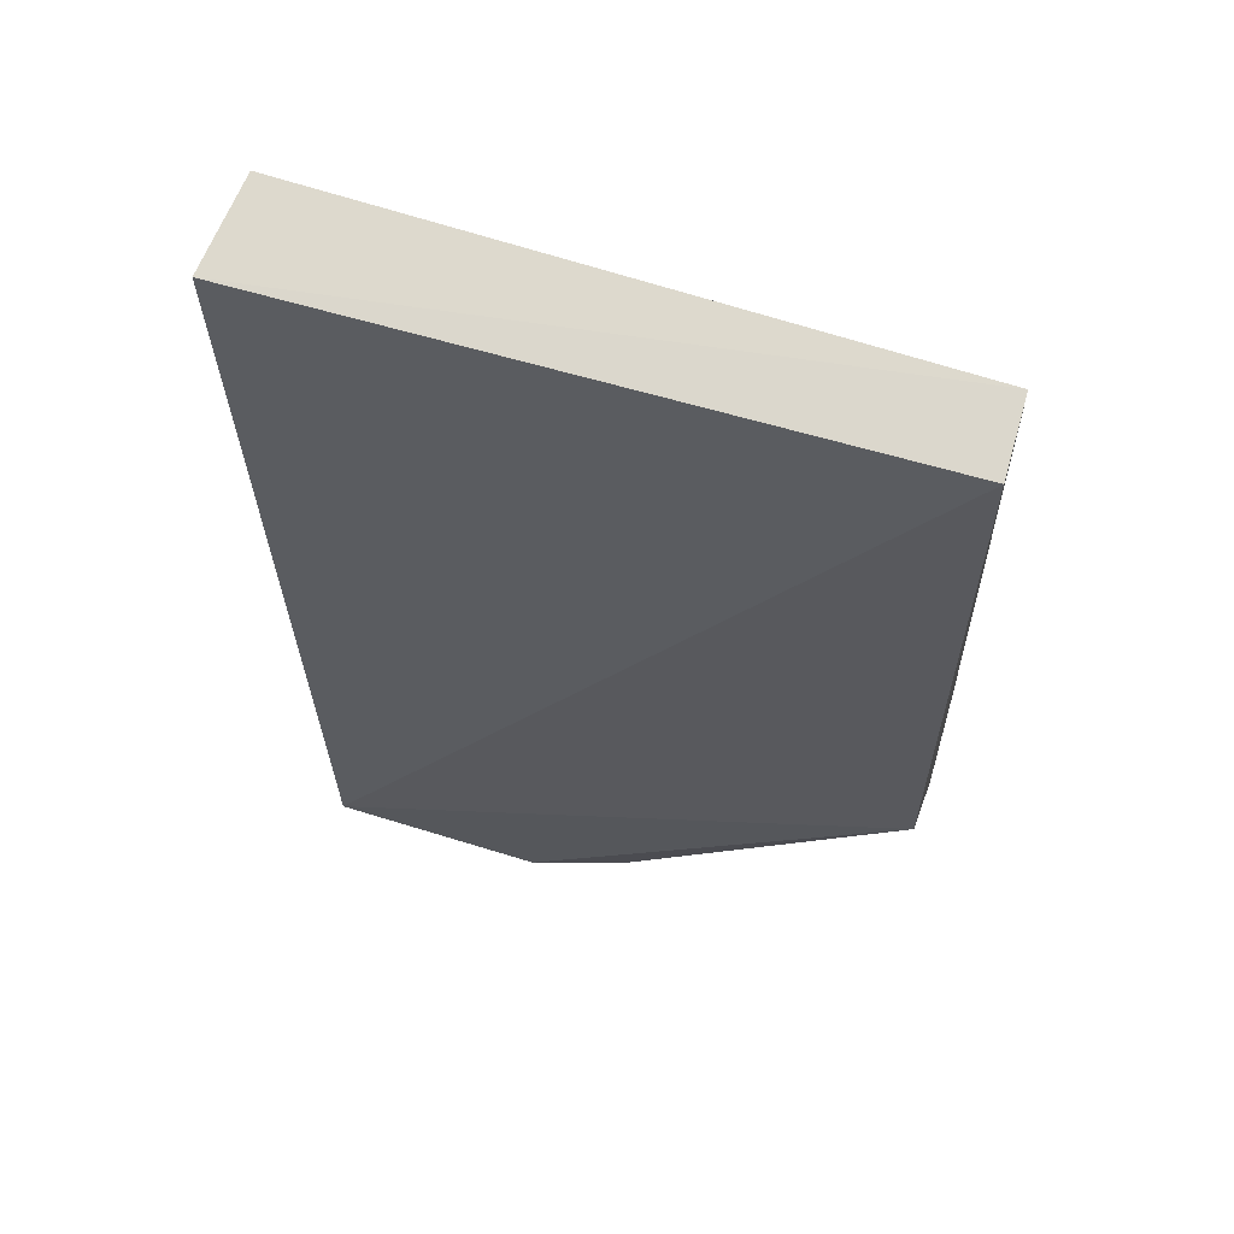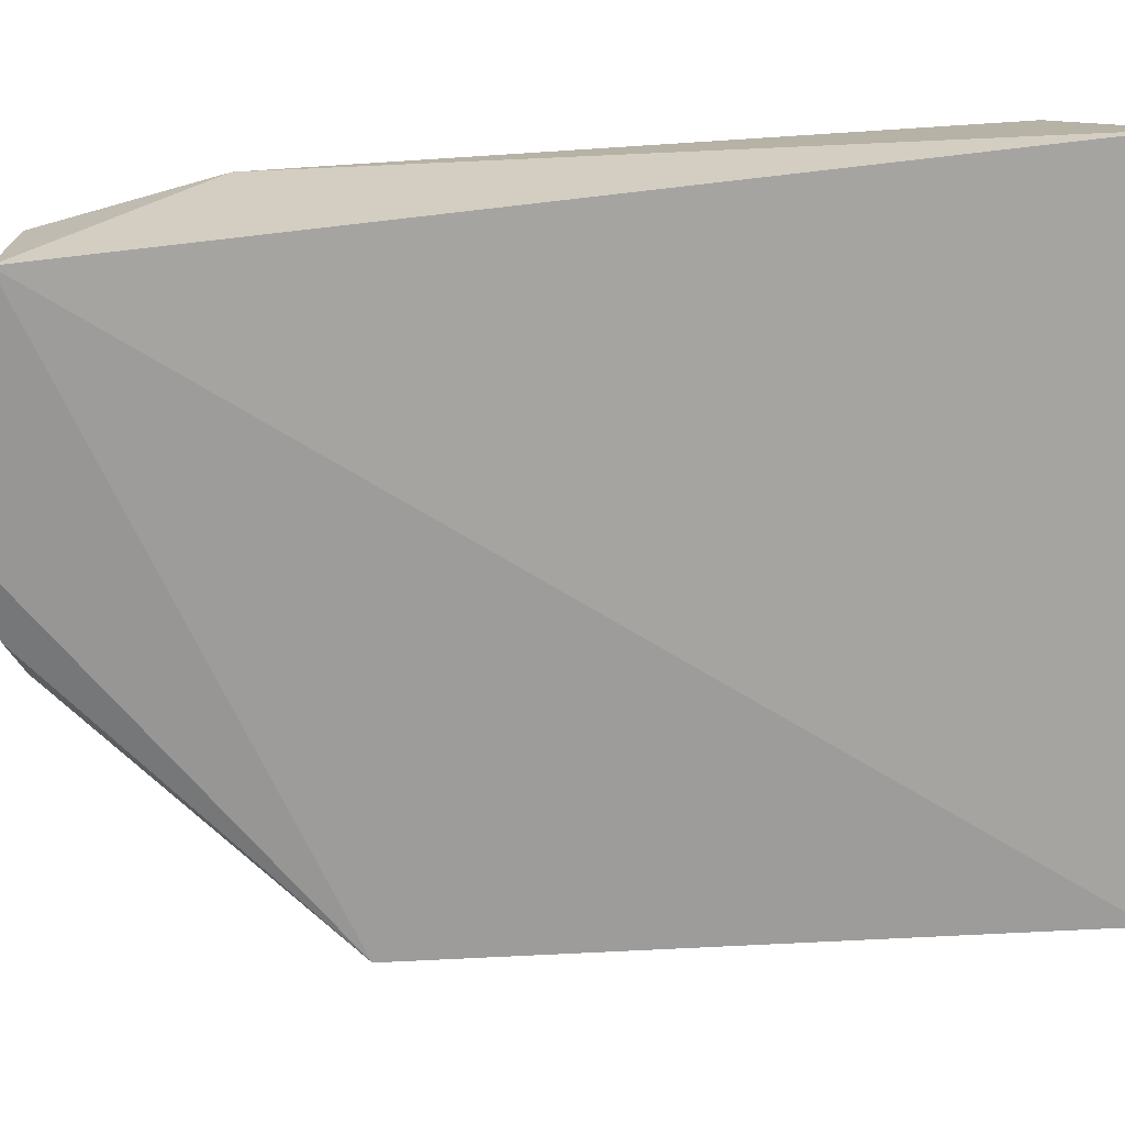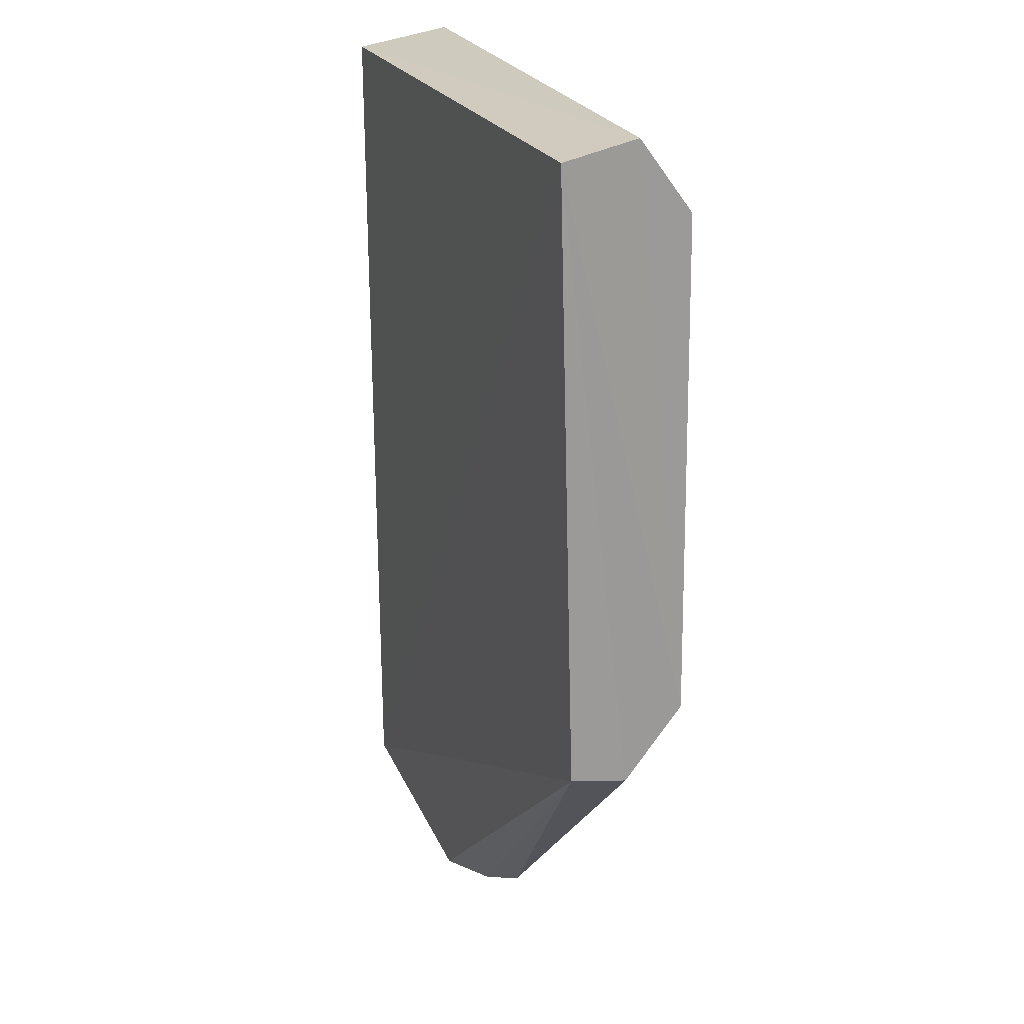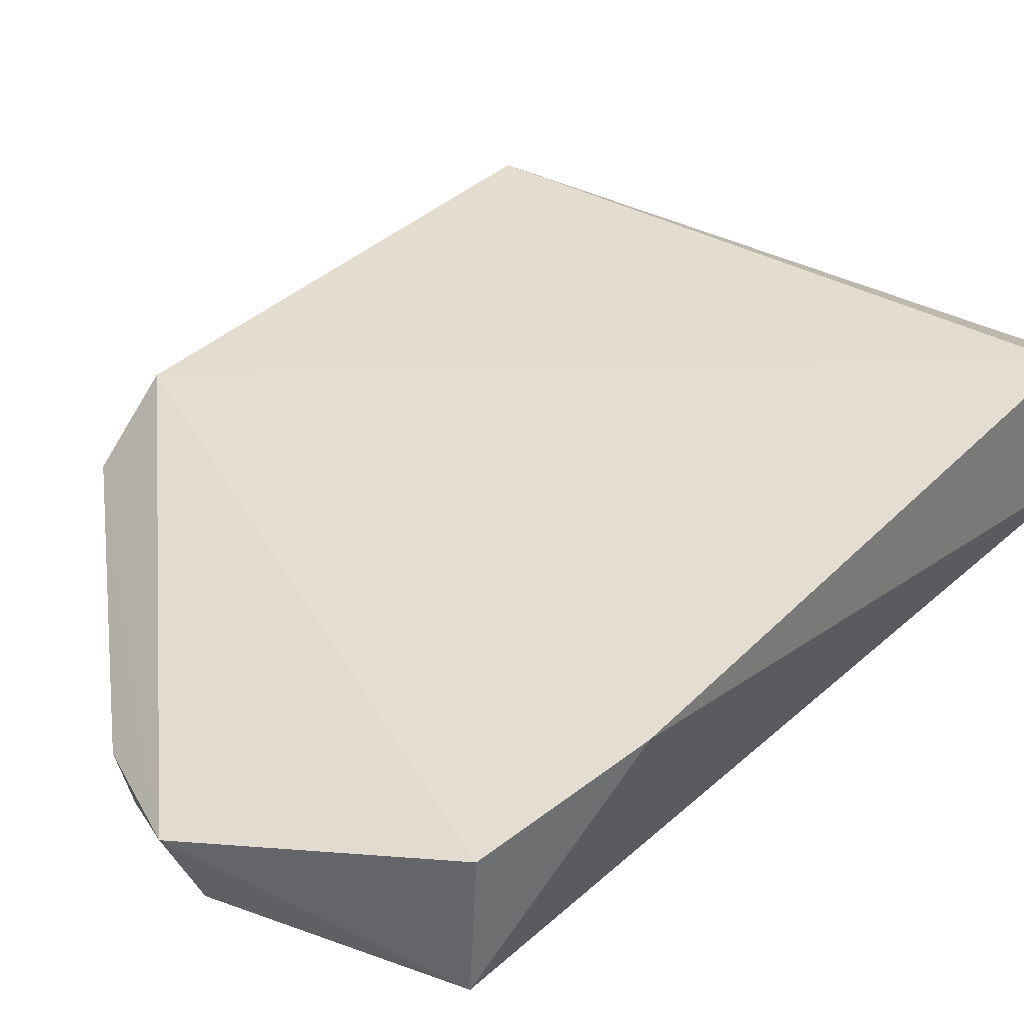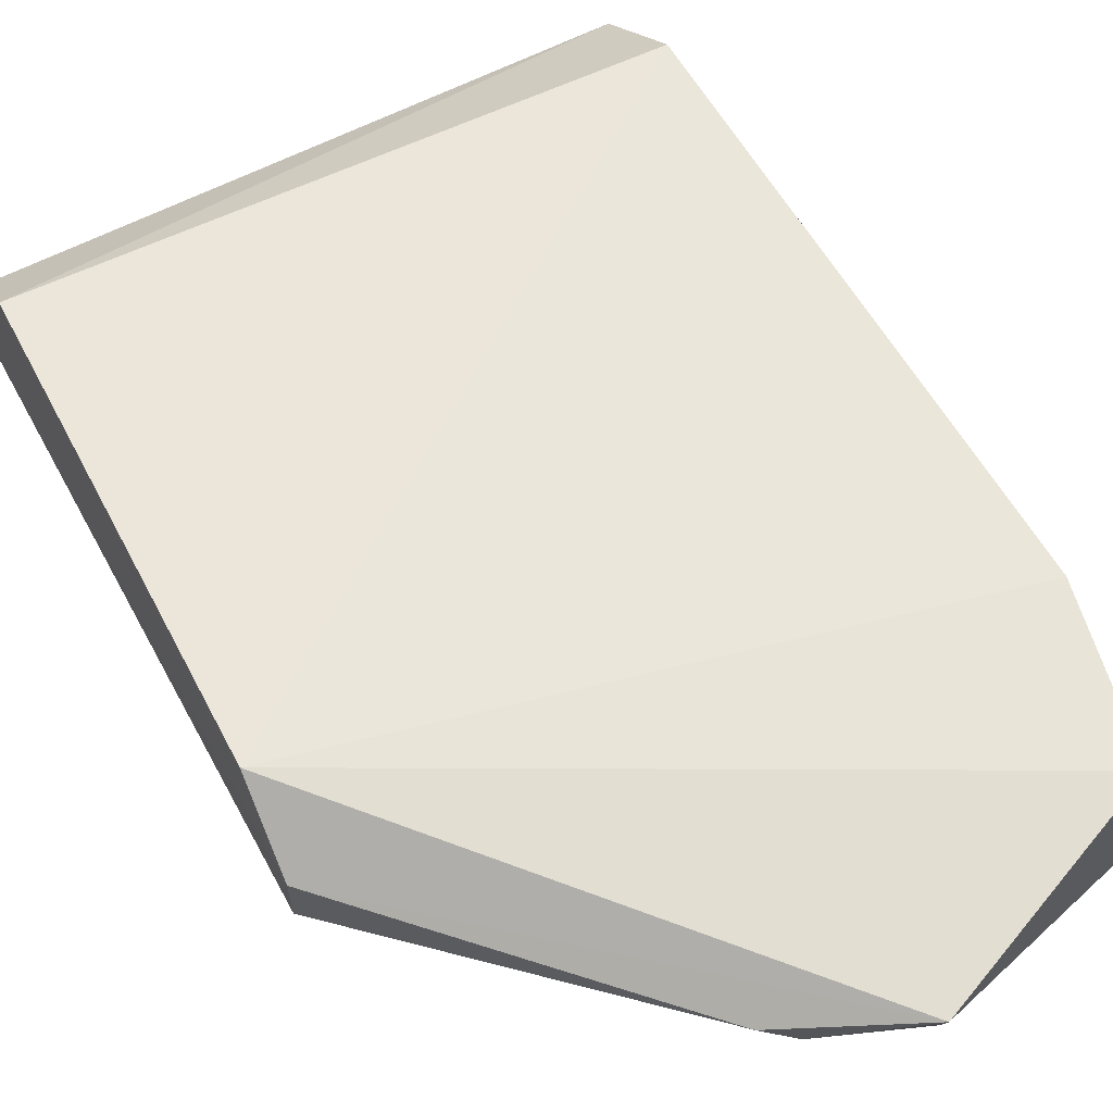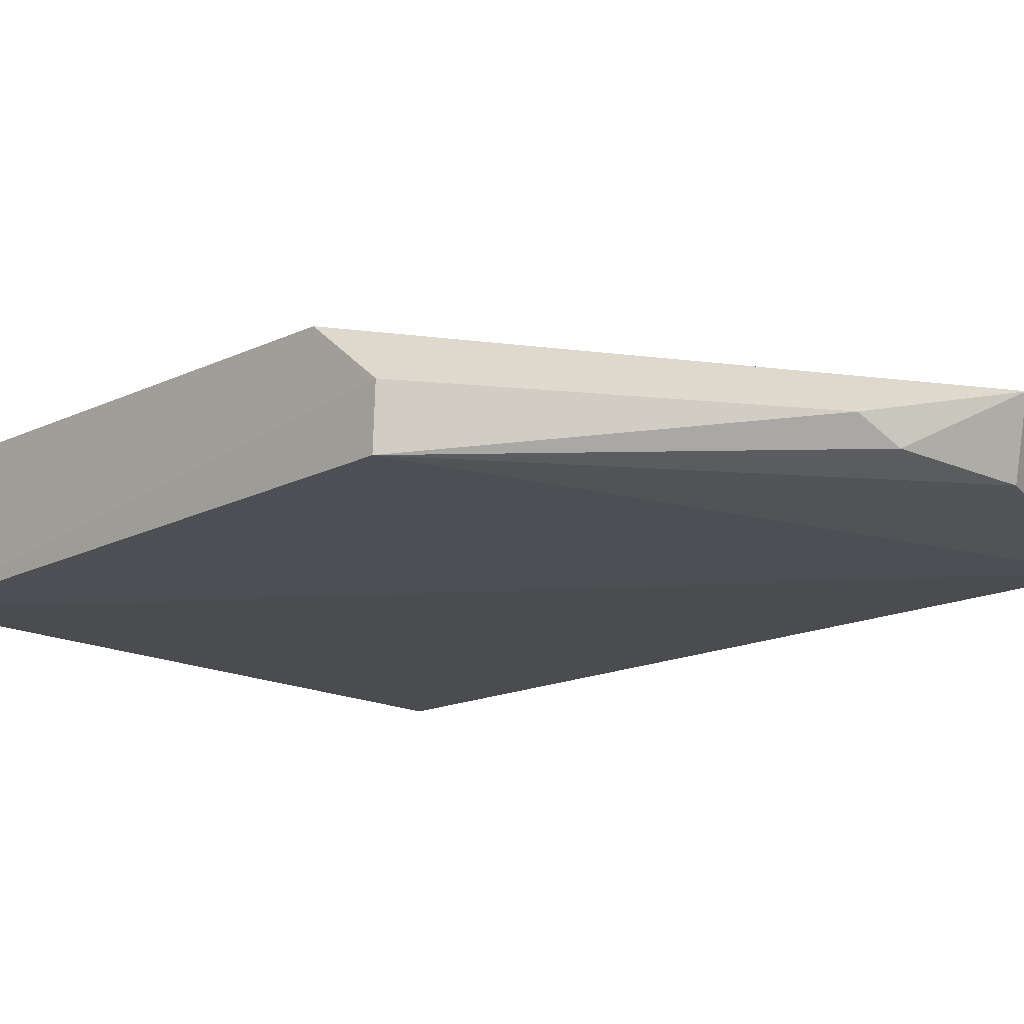
<metadata>
{"format":"obj","ext":"obj","renderer":"f3d","projection":"perspective","resolution":1024,"background":"white","views":[{"elev":59.2,"azim":16.6,"up":"+Z"},{"elev":-74.2,"azim":-85.7,"up":"+Y"},{"elev":19.6,"azim":70.9,"up":"+Z"},{"elev":35.9,"azim":-141.6,"up":"+Y"},{"elev":54.6,"azim":153.3,"up":"+Y"},{"elev":-14.4,"azim":136.5,"up":"+Y"}]}
</metadata>
<code>
v 0.2654 -0.006377 0.01706
v 0.2645 -0.003991 -0.06121
v 0.2652 0.01004 0.01027
v 0.1866 0.0113 0.01123
v 0.1901 -0.008115 -0.08982
v 0.1875 0.004257 0.02345
v 0.265 0.01052 -0.05279
v 0.2654 0.003189 0.01935
v 0.1858 -0.007851 0.0209
v 0.265 0.003189 -0.06207
v 0.1895 0.008065 -0.08949
v 0.2176 0.003179 -0.1014
v 0.1856 0.01048 -0.06873
v 0.2325 -7.743e-05 -0.09297
v 0.2155 -0.005077 -0.09821
v 0.2283 -0.003129 -0.09449
f 5 2 1
f 6 3 4
f 7 4 3
f 8 3 6
f 8 7 3
f 8 1 7
f 9 5 1
f 9 8 6
f 9 1 8
f 9 6 4
f 10 7 1
f 10 1 2
f 12 5 11
f 12 11 7
f 12 7 10
f 13 4 7
f 13 7 11
f 13 9 4
f 13 11 5
f 13 5 9
f 14 12 10
f 14 10 2
f 15 2 5
f 15 5 12
f 16 14 2
f 16 2 15
f 16 15 12
f 16 12 14

</code>
